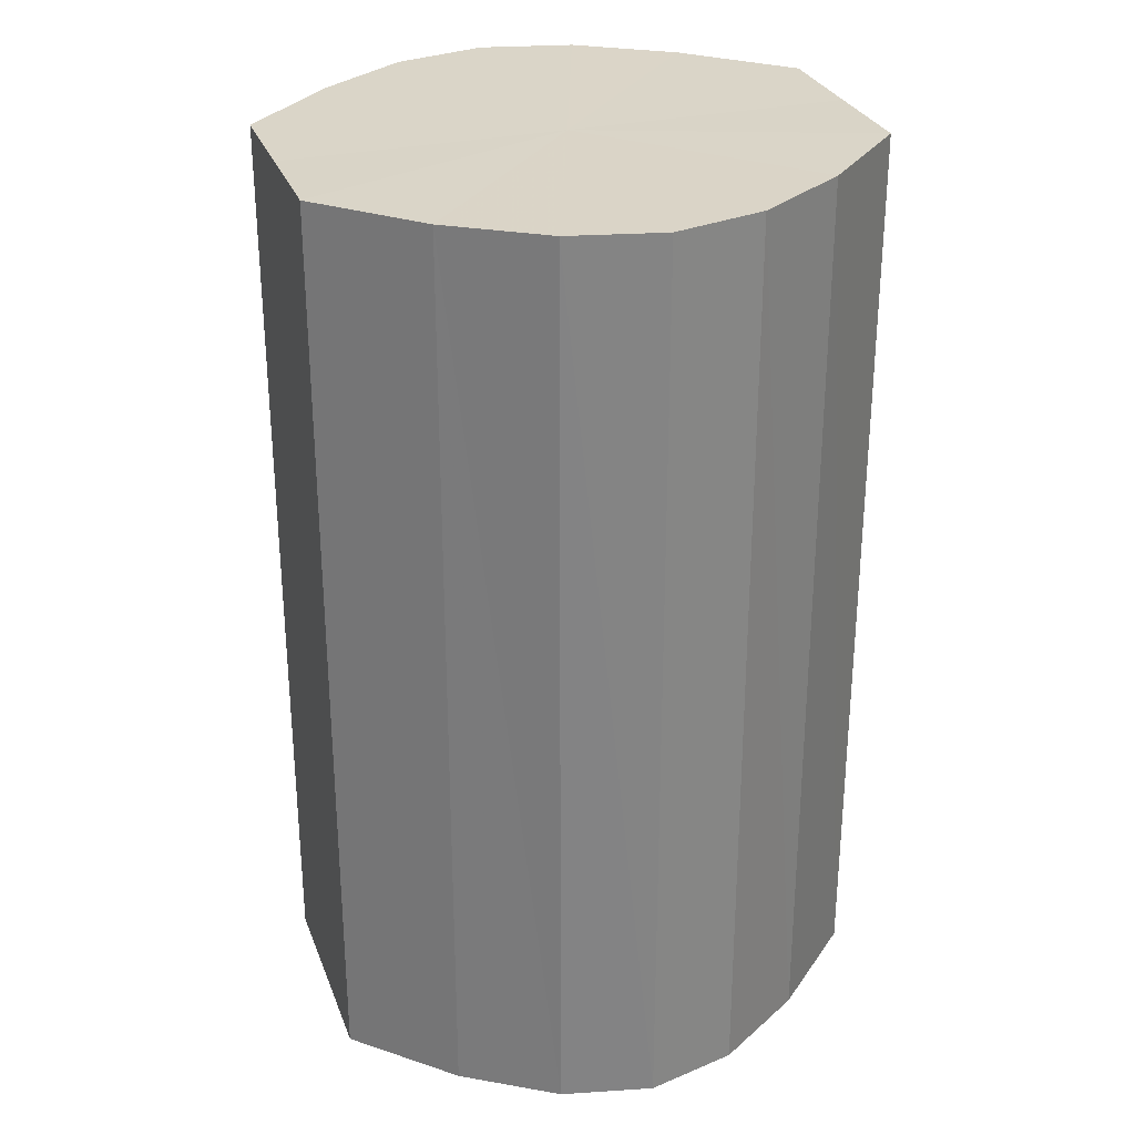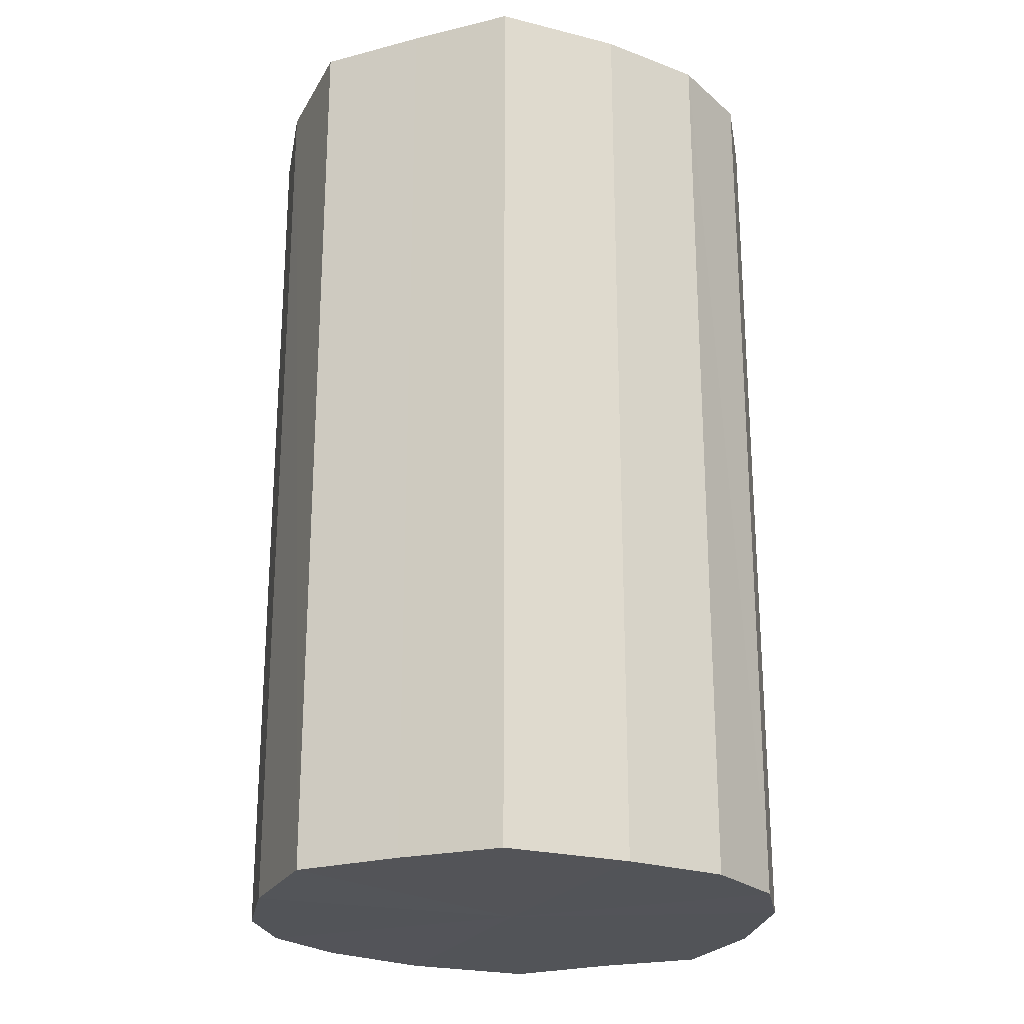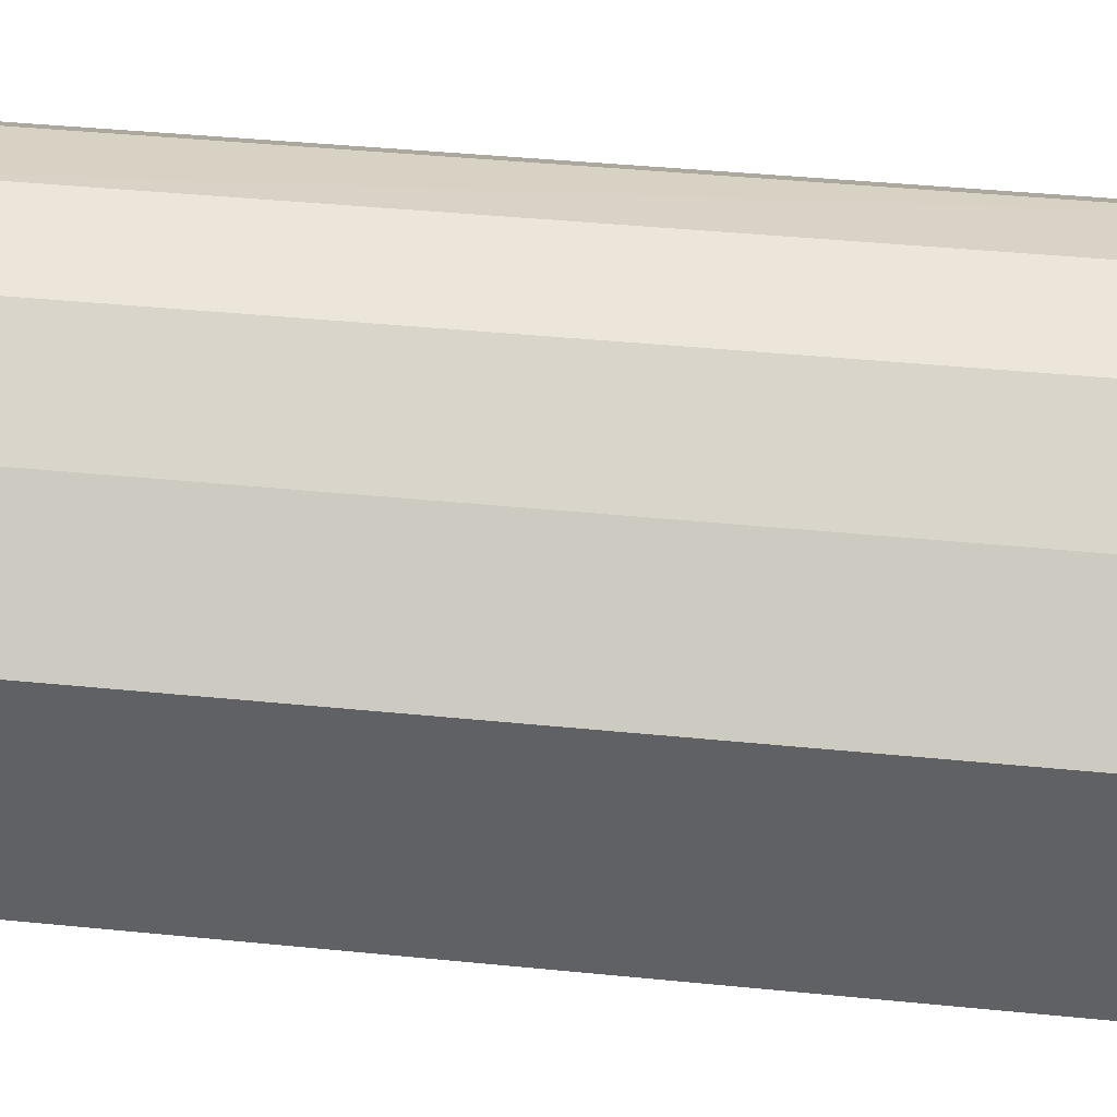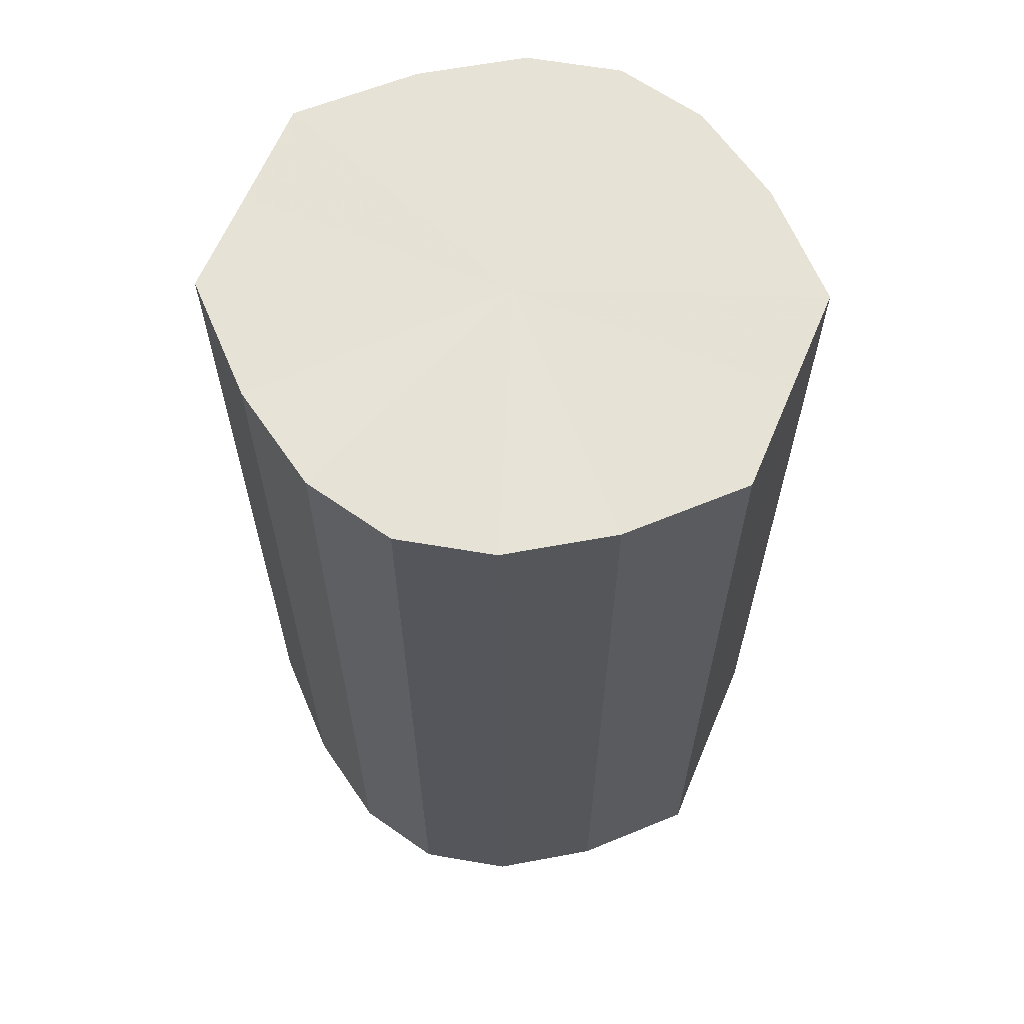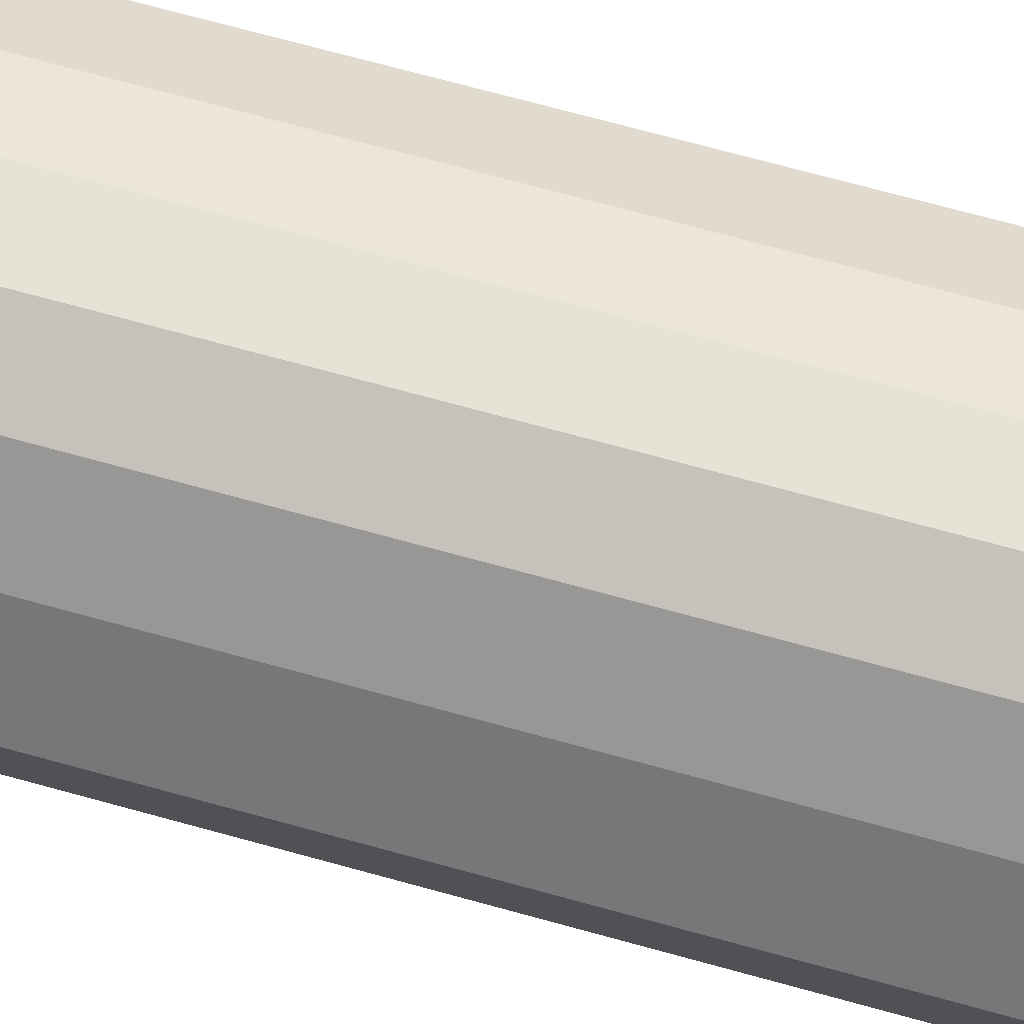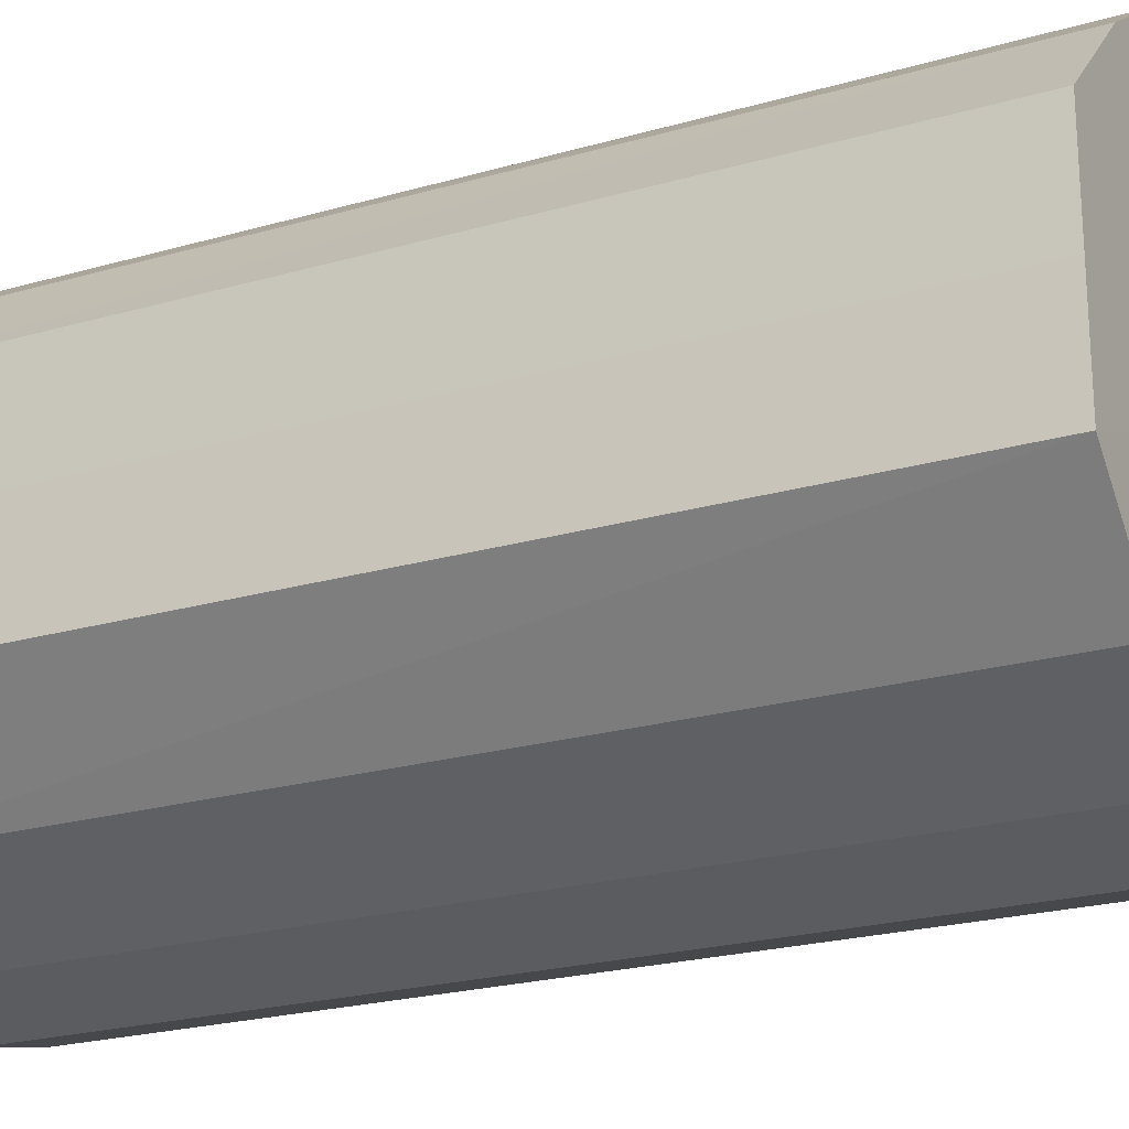
<metadata>
{"format":"obj","ext":"obj","renderer":"f3d","projection":"perspective","resolution":1024,"background":"white","views":[{"elev":29.1,"azim":161.4,"up":"+Y"},{"elev":-23.5,"azim":112.7,"up":"+Y"},{"elev":40.6,"azim":-83.0,"up":"+Z"},{"elev":63.4,"azim":22.6,"up":"+Y"},{"elev":77.8,"azim":-75.0,"up":"+Z"},{"elev":-22.1,"azim":116.9,"up":"+Z"}]}
</metadata>
<code>
o 18141
v 2171 1875 7.43
v 2171 1875 7.418
v 2171 1875 7.43
v 2171 1875 7.409
v 2171 1875 7.418
v 2171 1875 7.442
v 2171 1875 7.442
v 2171 1875 7.402
v 2171 1875 7.409
v 2171 1875 7.451
v 2171 1875 7.451
v 2171 1875 7.4
v 2171 1875 7.402
v 2171 1875 7.458
v 2171 1875 7.458
v 2171 1875 7.402
v 2171 1875 7.4
v 2171 1875 7.46
v 2171 1875 7.46
v 2171 1875 7.409
v 2171 1875 7.402
v 2171 1875 7.458
v 2171 1875 7.458
v 2171 1875 7.418
v 2171 1875 7.409
v 2171 1875 7.451
v 2171 1875 7.451
v 2171 1875 7.43
v 2171 1875 7.418
v 2171 1875 7.442
v 2171 1875 7.442
v 2171 1875 7.43
v 2171 1875 7.43
v 2171 1875 7.418
v 2171 1875 7.418
v 2171 1875 7.409
v 2171 1875 7.409
v 2171 1875 7.442
v 2171 1875 7.43
v 2171 1875 7.451
v 2171 1875 7.442
v 2171 1875 7.402
v 2171 1875 7.402
v 2171 1875 7.458
v 2171 1875 7.451
v 2171 1875 7.46
v 2171 1875 7.458
v 2171 1875 7.4
v 2171 1875 7.4
v 2171 1875 7.458
v 2171 1875 7.46
v 2171 1875 7.451
v 2171 1875 7.458
v 2171 1875 7.402
v 2171 1875 7.402
v 2171 1875 7.442
v 2171 1875 7.451
v 2171 1875 7.43
v 2171 1875 7.442
v 2171 1875 7.409
v 2171 1875 7.409
v 2171 1875 7.418
v 2171 1875 7.43
v 2171 1875 7.418
v 2171 1875 7.43
v 2171 1875 7.418
v 2171 1875 7.43
v 2171 1875 7.409
v 2171 1875 7.442
v 2171 1875 7.402
v 2171 1875 7.451
v 2171 1875 7.4
v 2171 1875 7.458
v 2171 1875 7.402
v 2171 1875 7.46
v 2171 1875 7.409
v 2171 1875 7.458
v 2171 1875 7.418
v 2171 1875 7.451
v 2171 1875 7.43
v 2171 1875 7.442
v 2171 1875 7.43
v 2171 1875 7.43
v 2171 1875 7.418
v 2171 1875 7.442
v 2171 1875 7.409
v 2171 1875 7.451
v 2171 1875 7.402
v 2171 1875 7.458
v 2171 1875 7.4
v 2171 1875 7.46
v 2171 1875 7.402
v 2171 1875 7.458
v 2171 1875 7.409
v 2171 1875 7.451
v 2171 1875 7.418
v 2171 1875 7.442
v 2171 1875 7.43
f 1 2 3
f 2 4 5
f 6 1 7
f 4 8 9
f 10 6 11
f 8 12 13
f 14 10 15
f 12 16 17
f 18 14 19
f 16 20 21
f 22 18 23
f 20 24 25
f 26 22 27
f 24 28 29
f 30 26 31
f 28 30 32
f 33 34 35
f 35 36 37
f 38 39 33
f 40 41 38
f 37 42 43
f 44 45 40
f 46 47 44
f 43 48 49
f 50 51 46
f 52 53 50
f 49 54 55
f 56 57 52
f 58 59 56
f 55 60 61
f 62 63 58
f 61 64 62
f 65 66 67
f 65 68 66
f 65 67 69
f 65 70 68
f 65 69 71
f 65 72 70
f 65 71 73
f 65 74 72
f 65 73 75
f 65 76 74
f 65 75 77
f 65 78 76
f 65 77 79
f 65 80 78
f 65 79 81
f 65 81 80
f 82 83 84
f 82 85 83
f 82 84 86
f 82 87 85
f 82 86 88
f 82 89 87
f 82 88 90
f 82 91 89
f 82 90 92
f 82 93 91
f 82 92 94
f 82 95 93
f 82 94 96
f 82 97 95
f 82 96 98
f 82 98 97

</code>
